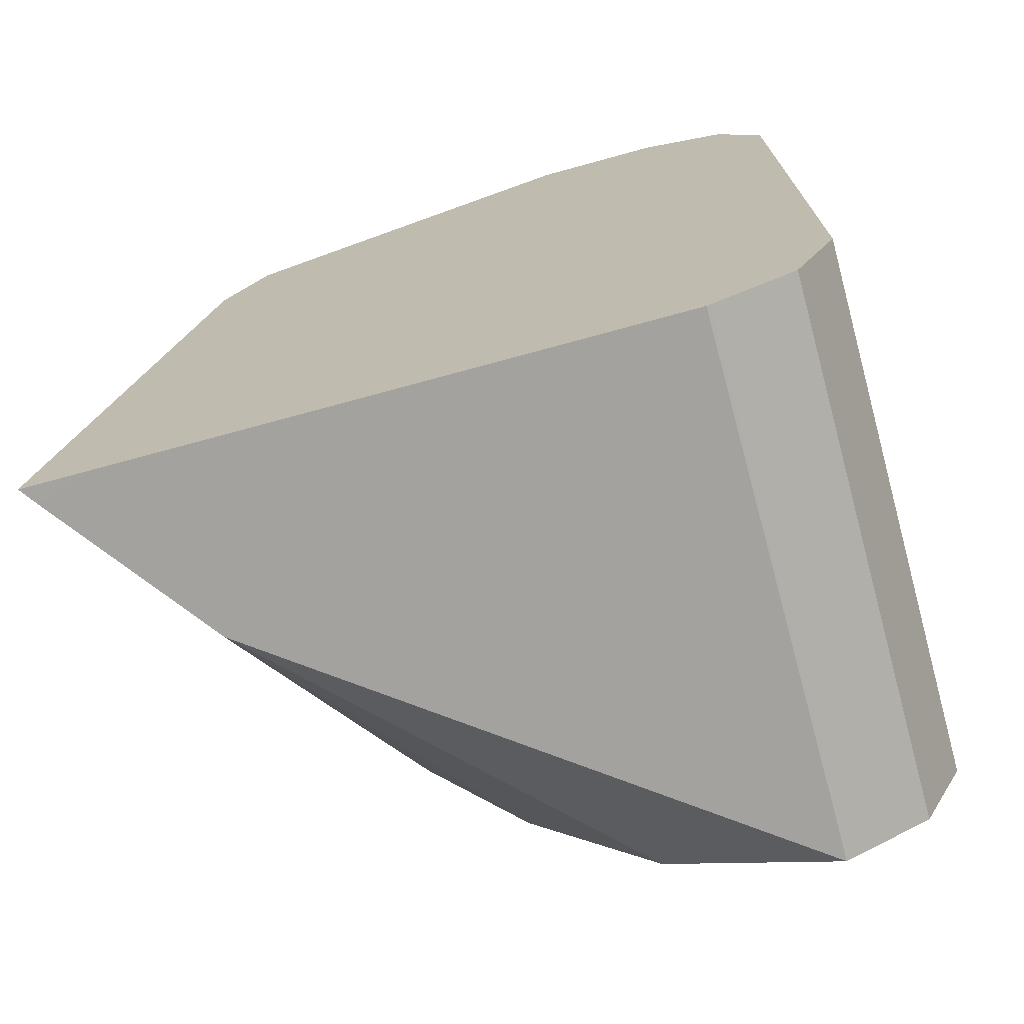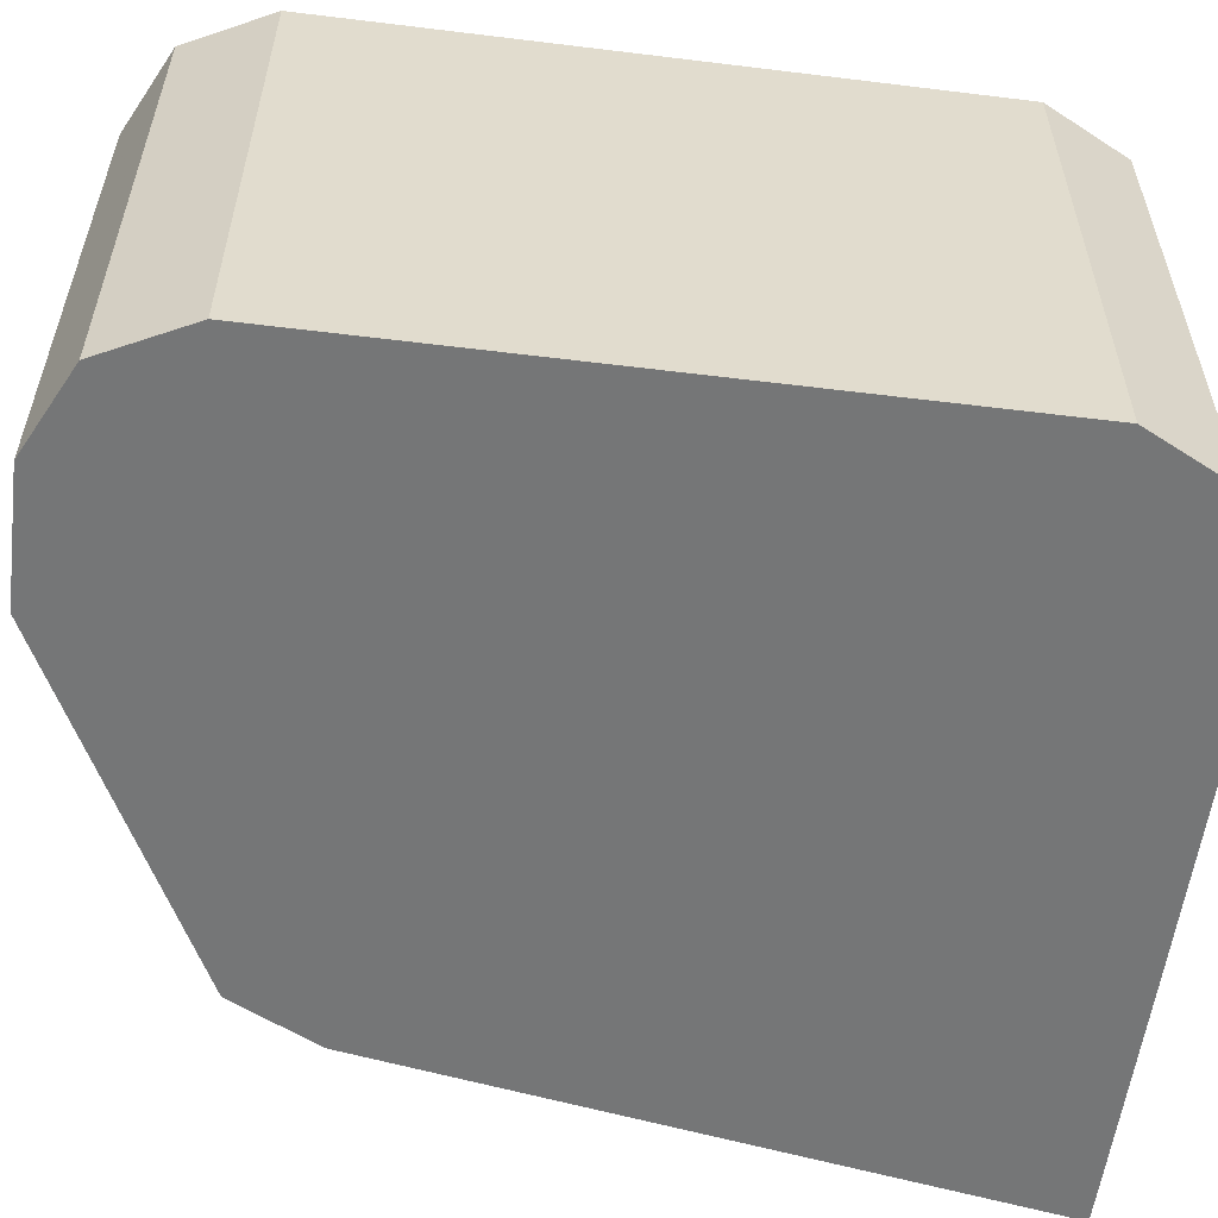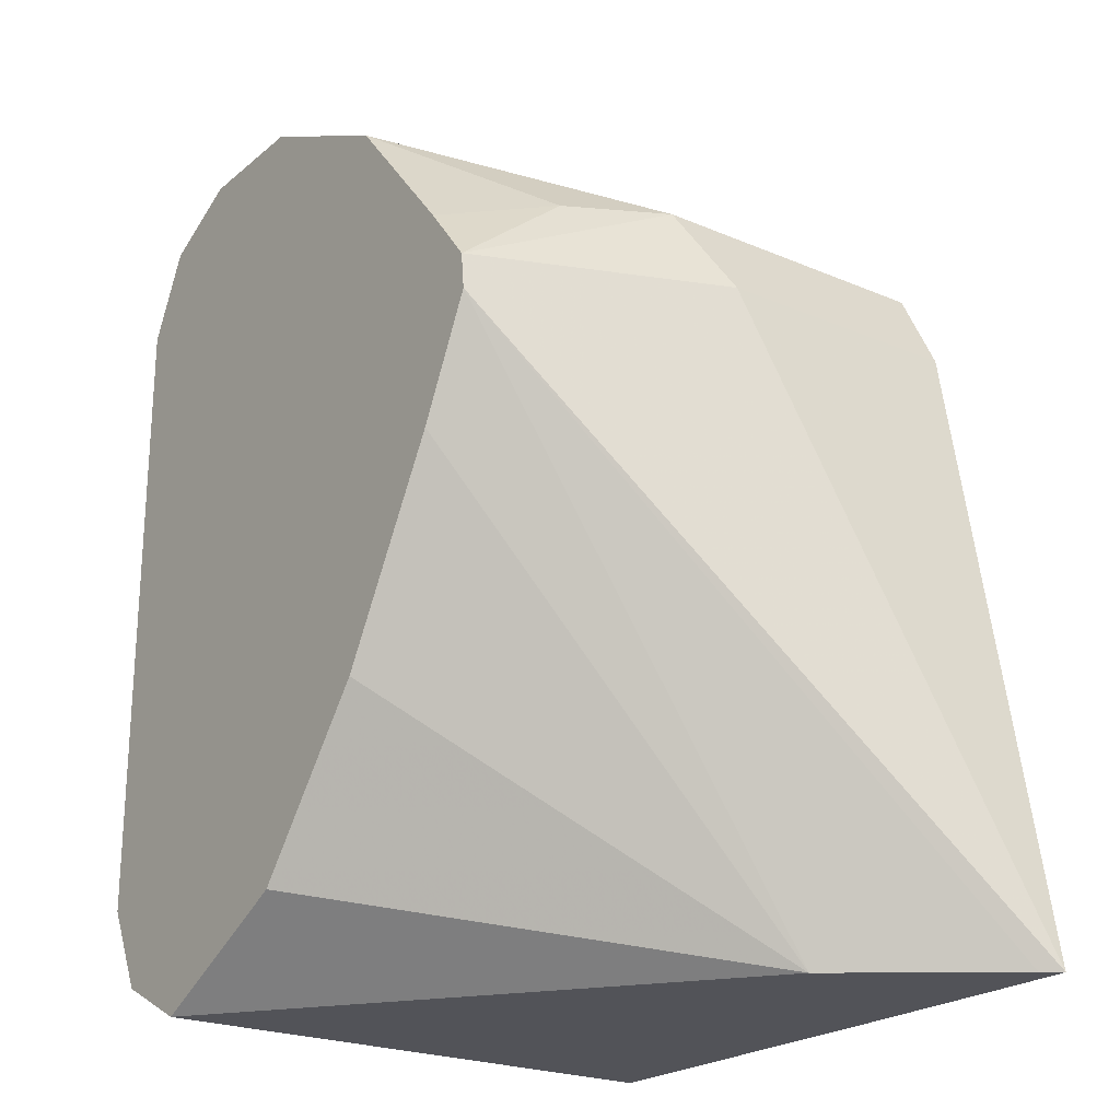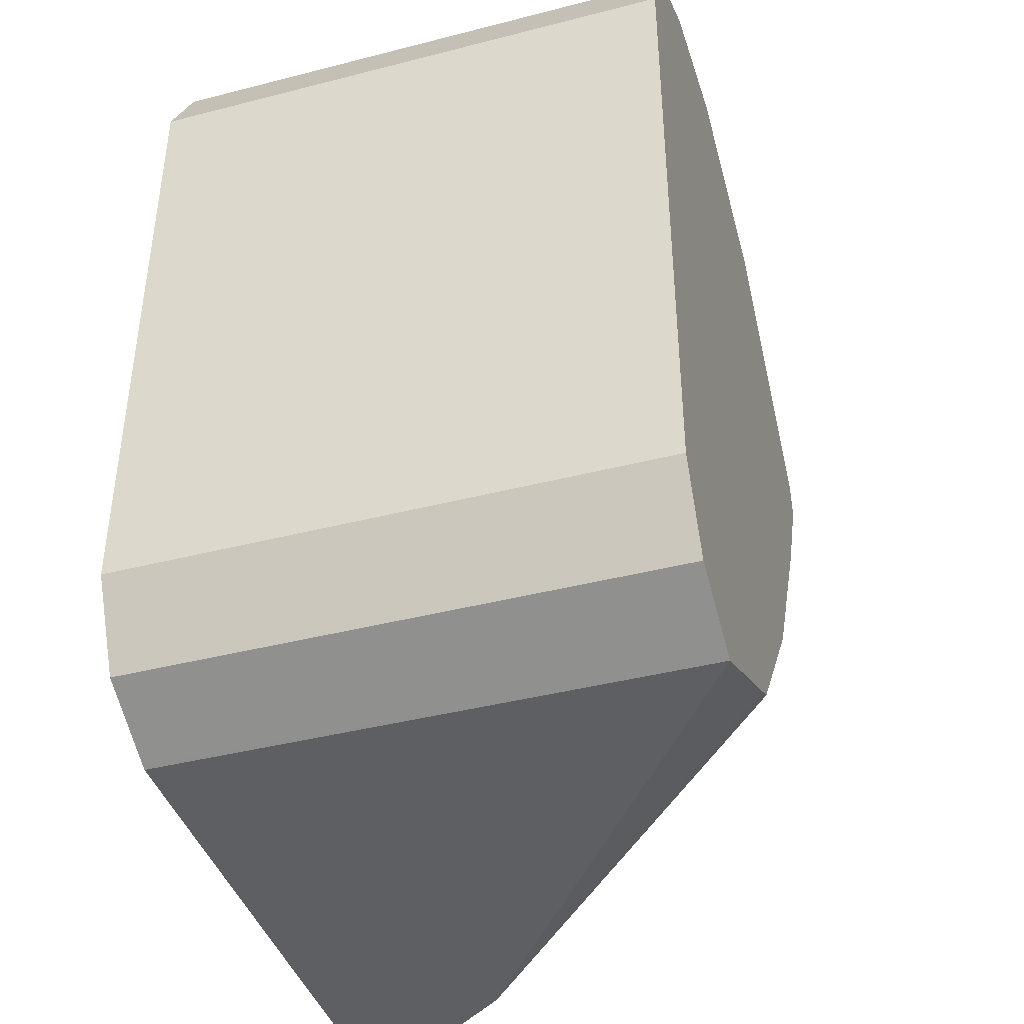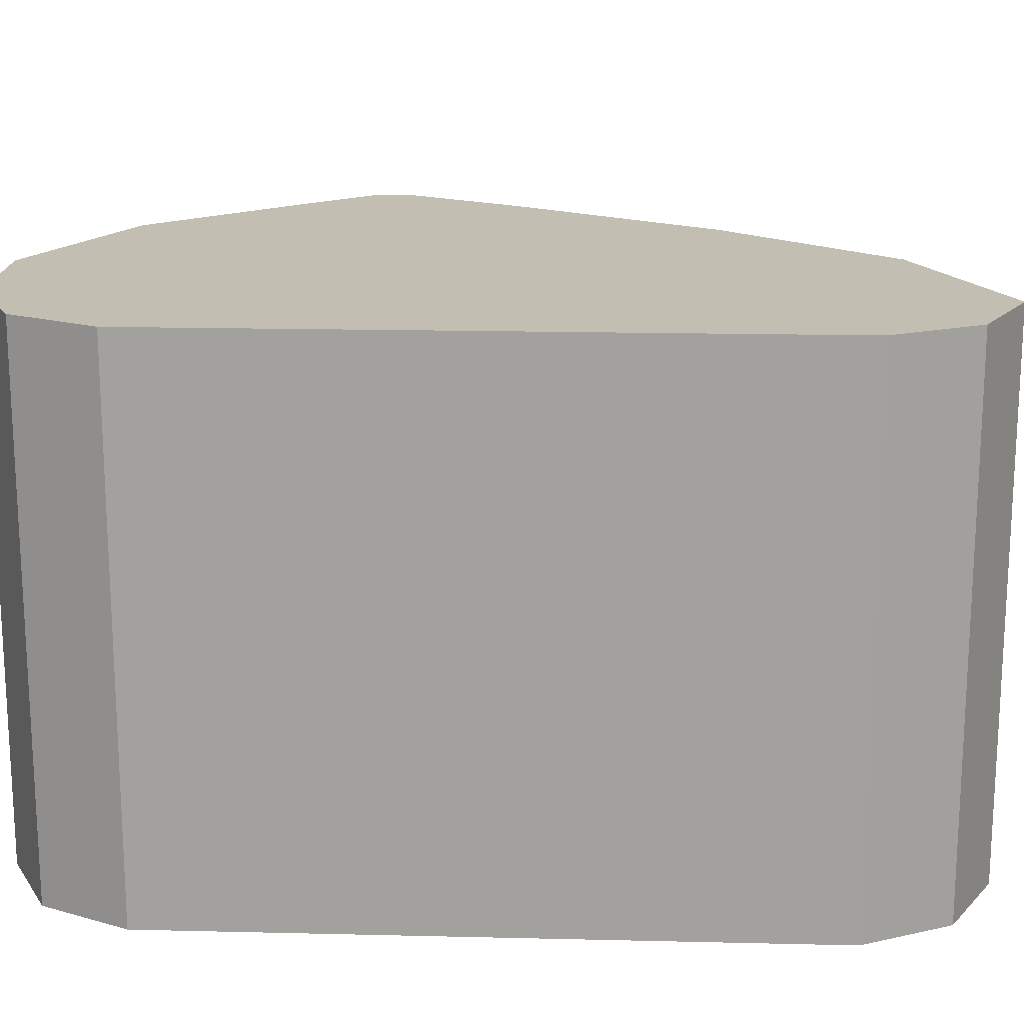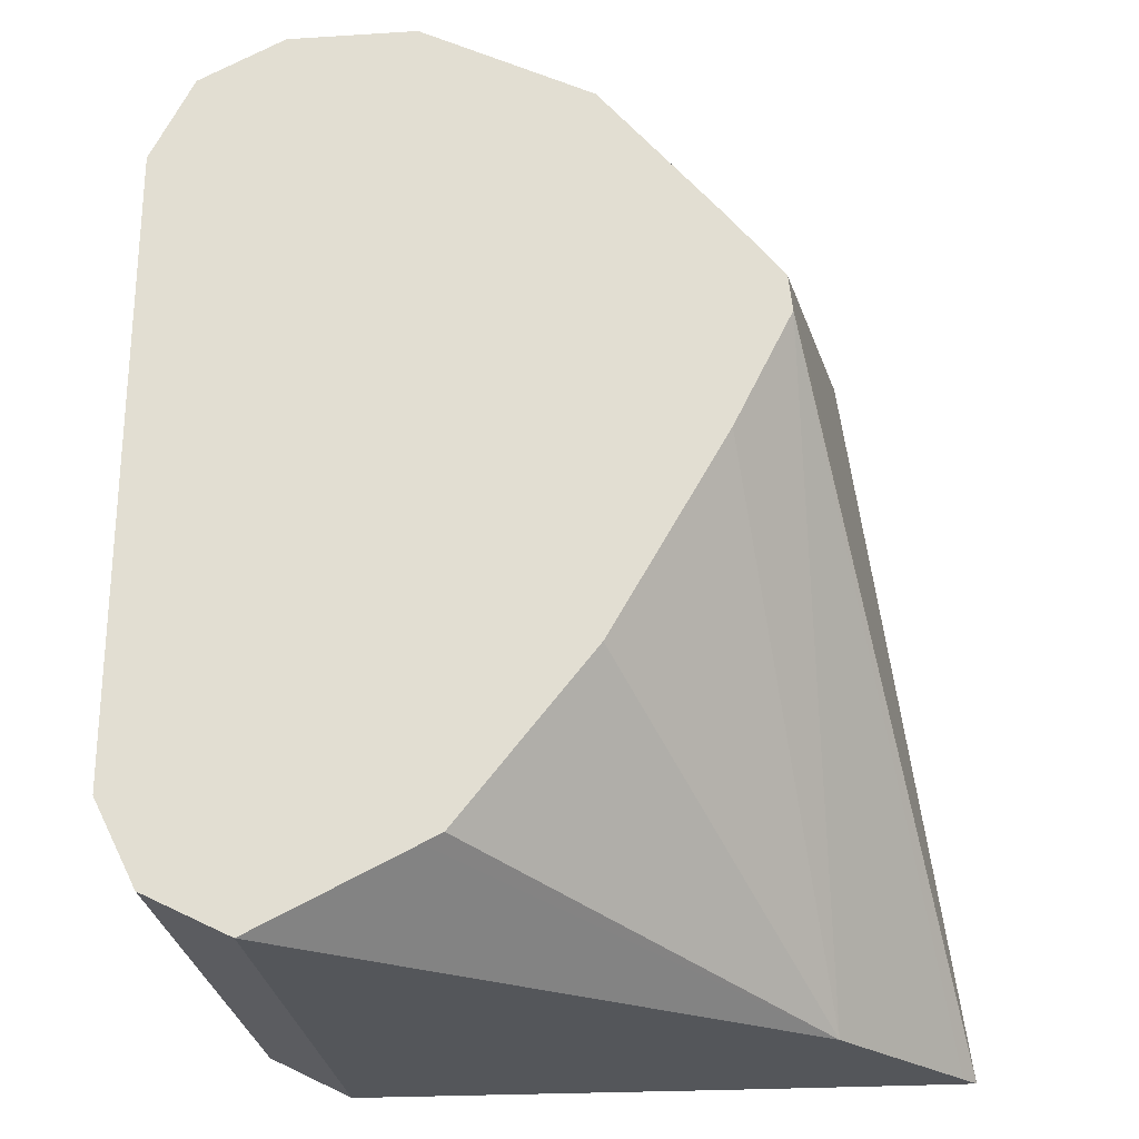
<metadata>
{"format":"obj","ext":"obj","renderer":"f3d","projection":"perspective","resolution":1024,"background":"white","views":[{"elev":-72.4,"azim":-164.7,"up":"+Y"},{"elev":-56.7,"azim":-97.3,"up":"+Z"},{"elev":-22.7,"azim":53.9,"up":"+Y"},{"elev":-41.4,"azim":-72.7,"up":"+Y"},{"elev":17.5,"azim":-87.3,"up":"+Z"},{"elev":-25.3,"azim":5.7,"up":"+Y"}]}
</metadata>
<code>
v -0.5764 0.2351 -0.1349
v -0.5801 0.2351 -0.1299
v -0.5798 0.2351 -0.1303
v -0.5933 0.2351 -0.1349
v -0.6052 0.4034 -0.1349
v -0.6052 0.4034 -0.06724
v -0.6161 0.3932 0.007582
v -0.6151 0.3836 0.007582
v -0.6114 0.2351 -0.08786
v -0.6423 0.2351 -0.1349
v -0.6164 0.4258 -0.1349
v -0.6164 0.4258 -0.05604
v -0.6182 0.3958 0.007582
v -0.622 0.4202 -0.02522
v -0.6301 0.3535 0.007582
v -0.6602 0.3011 0.007582
v -0.6948 0.2578 0.007582
v -0.6999 0.2552 0.007582
v -0.7396 0.2354 0.007582
v -0.6341 0.2351 -0.09966
v -0.7396 0.2354 -0.1349
v -0.6383 0.4368 -0.1349
v -0.6836 0.4595 0.007582
v -0.6612 0.4483 0.007582
v -0.6289 0.4095 0.007582
v -0.7472 0.2391 0.007582
v -0.7406 0.2358 -0.1349
v -0.706 0.4707 -0.1349
v -0.706 0.4707 0.007582
v -0.7621 0.2466 -0.1349
v -0.7621 0.2466 0.007582
v -0.7396 0.4707 -0.1349
v -0.7396 0.4707 0.007582
v -0.7733 0.269 -0.1349
v -0.7733 0.269 0.007582
v -0.7621 0.4595 -0.1349
v -0.7621 0.4595 0.007582
v -0.7733 0.4371 -0.1349
v -0.7733 0.4371 0.007582
f 9 15 16
f 10 20 19
f 7 16 15
f 9 19 20
f 11 22 12
f 12 22 23
f 10 19 21
f 9 18 19
f 7 12 14
f 9 16 17
f 8 15 9
f 7 14 13
f 7 15 8
f 12 23 24
f 7 17 16
f 9 17 18
f 12 24 14
f 34 35 39
f 14 24 25
f 36 39 37
f 7 18 17
f 36 38 39
f 34 39 38
f 32 37 33
f 32 36 37
f 30 35 34
f 13 14 25
f 30 31 35
f 28 32 33
f 26 31 30
f 26 30 27
f 22 29 23
f 22 28 29
f 19 27 21
f 19 26 27
f 28 33 29
f 7 19 18
f 7 29 33
f 7 31 26
f 1 5 6
f 1 11 5
f 1 22 11
f 1 28 22
f 1 32 28
f 1 36 32
f 1 38 36
f 1 34 38
f 1 30 34
f 1 21 27
f 1 10 21
f 1 4 10
f 1 3 4
f 1 2 3
f 7 26 19
f 1 6 7
f 1 7 8
f 1 27 30
f 2 9 20
f 7 35 31
f 1 8 2
f 7 39 35
f 7 37 39
f 7 23 29
f 7 24 23
f 7 25 24
f 7 33 37
f 6 12 7
f 5 12 6
f 5 11 12
f 2 20 10
f 2 8 9
f 2 4 3
f 7 13 25
f 2 10 4

</code>
